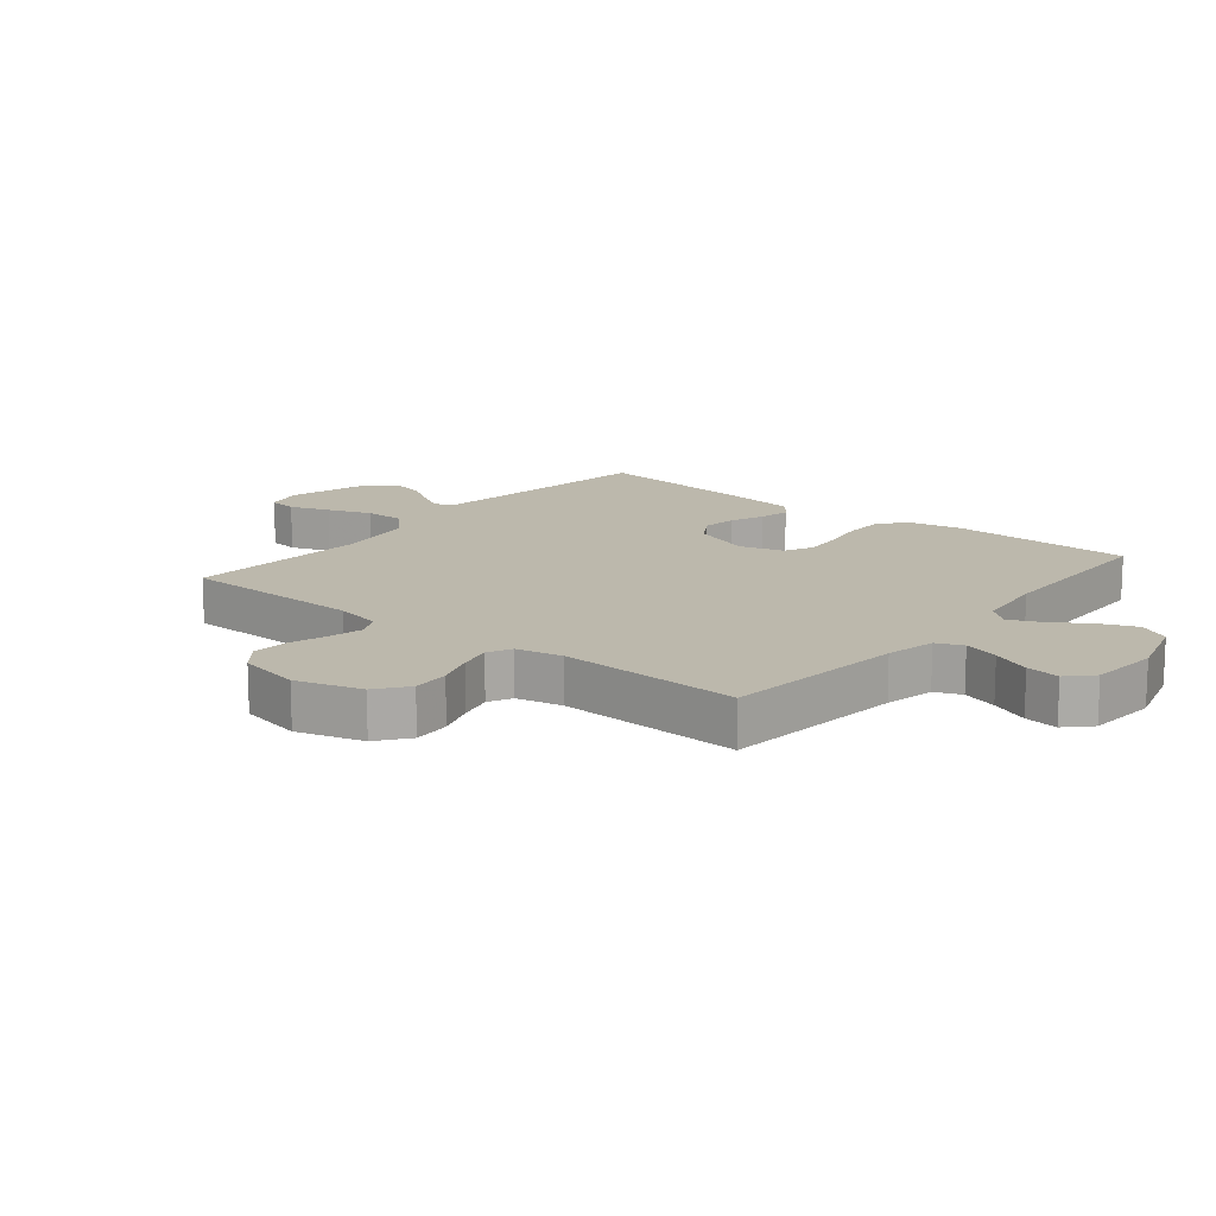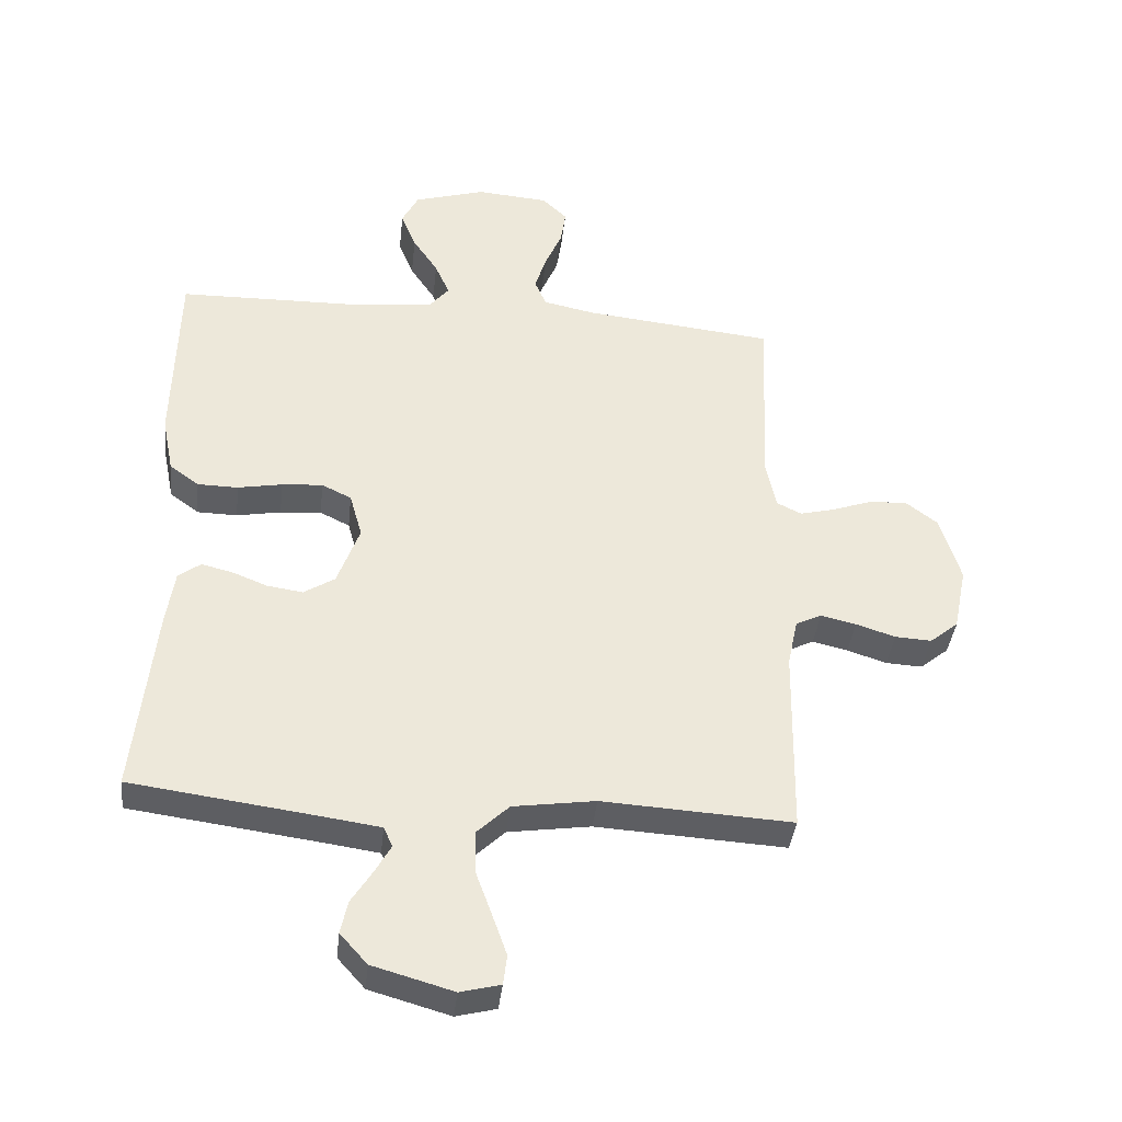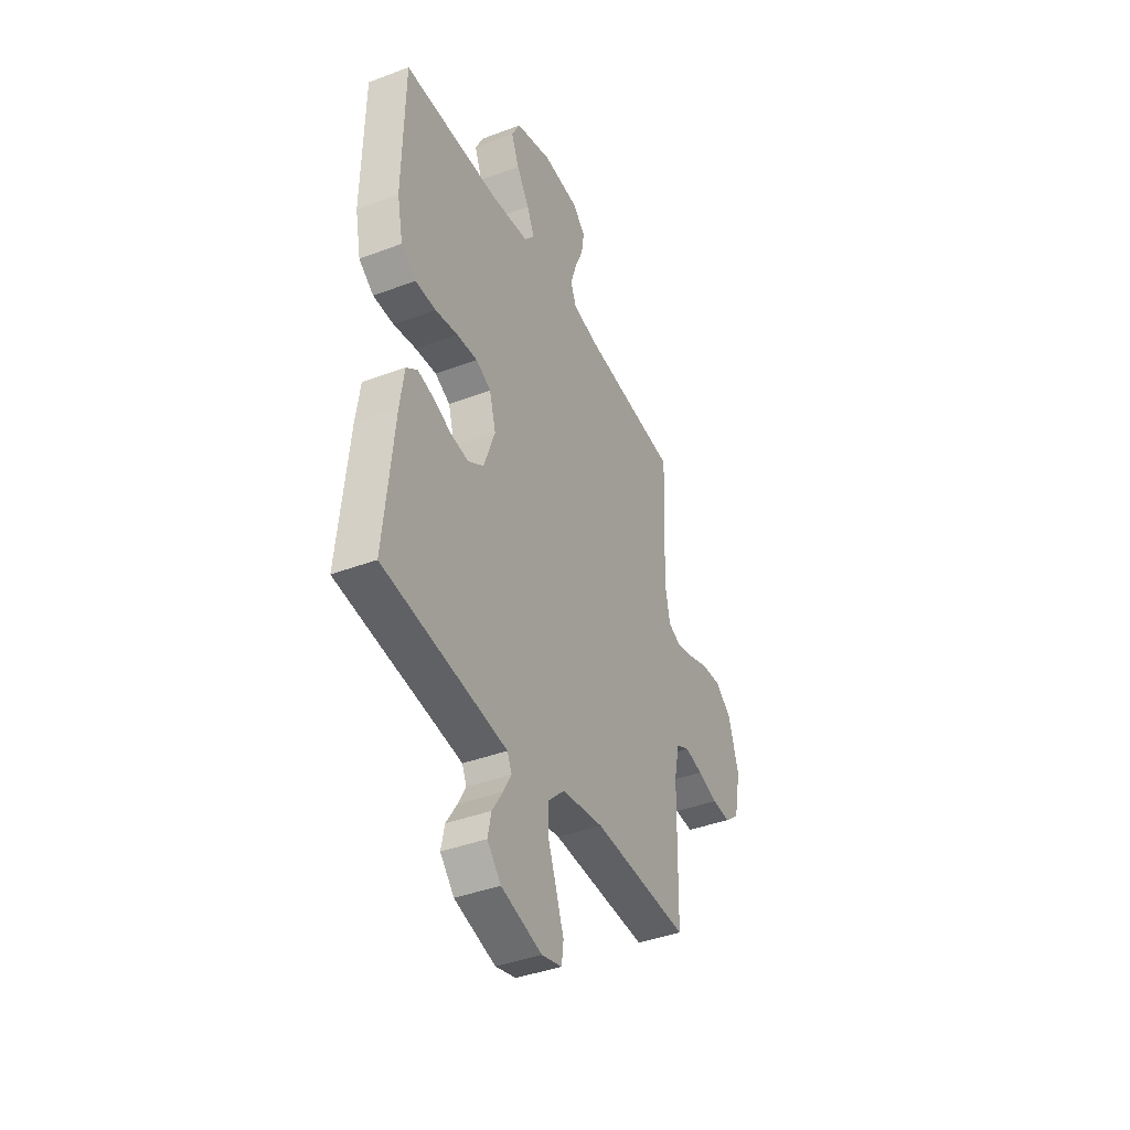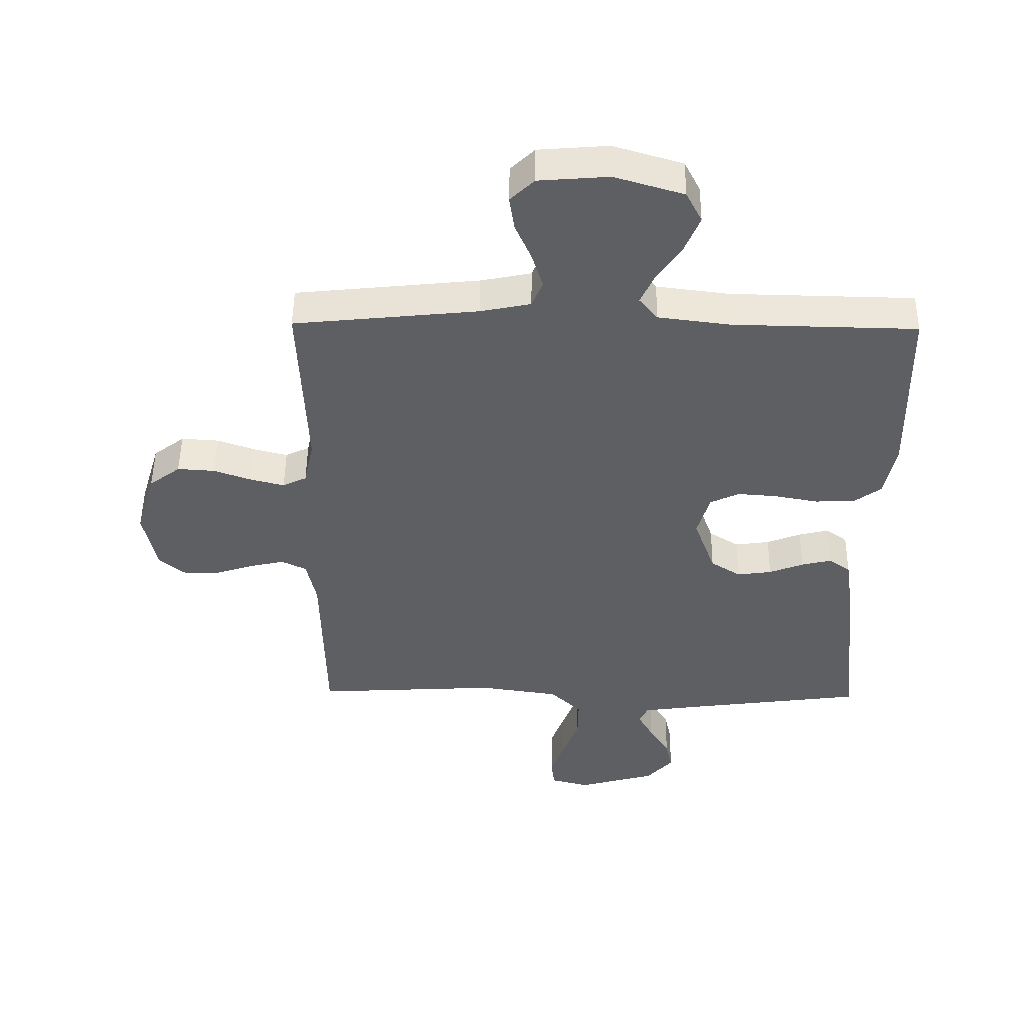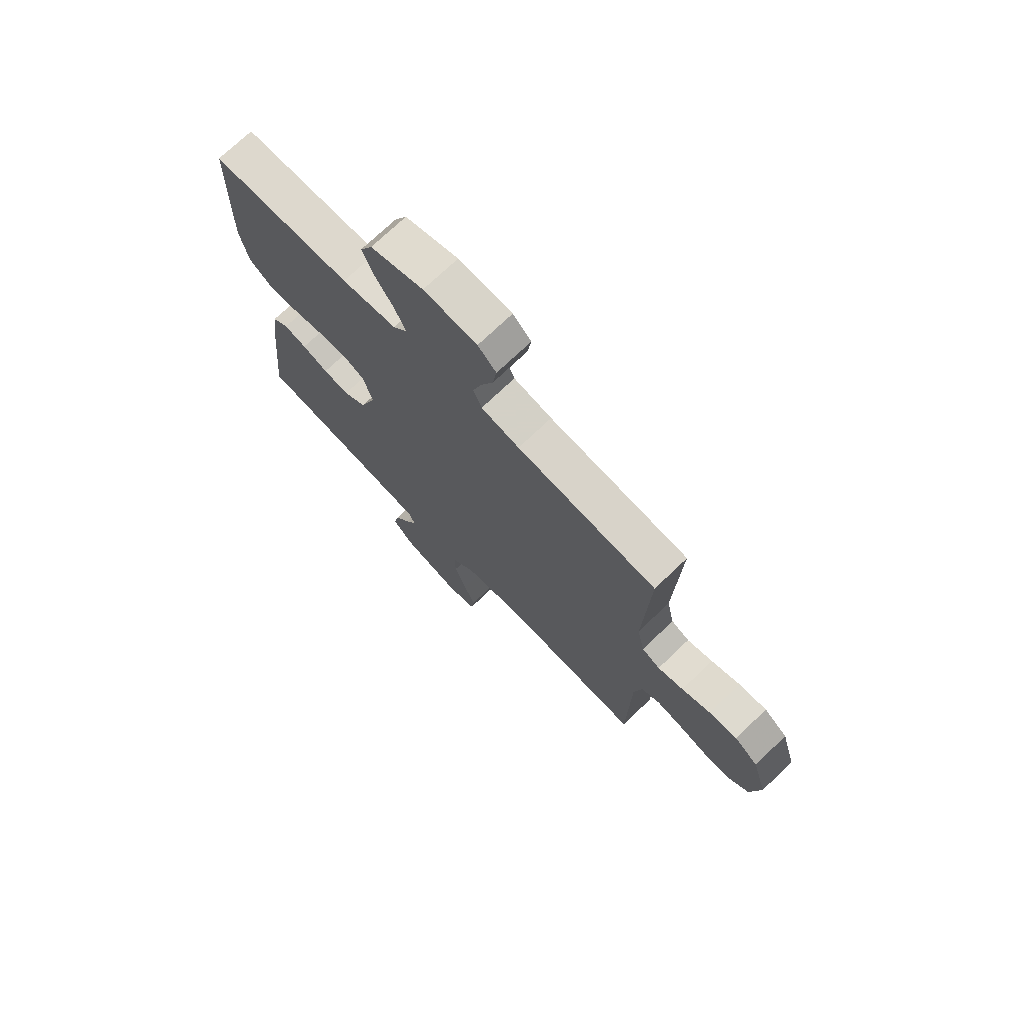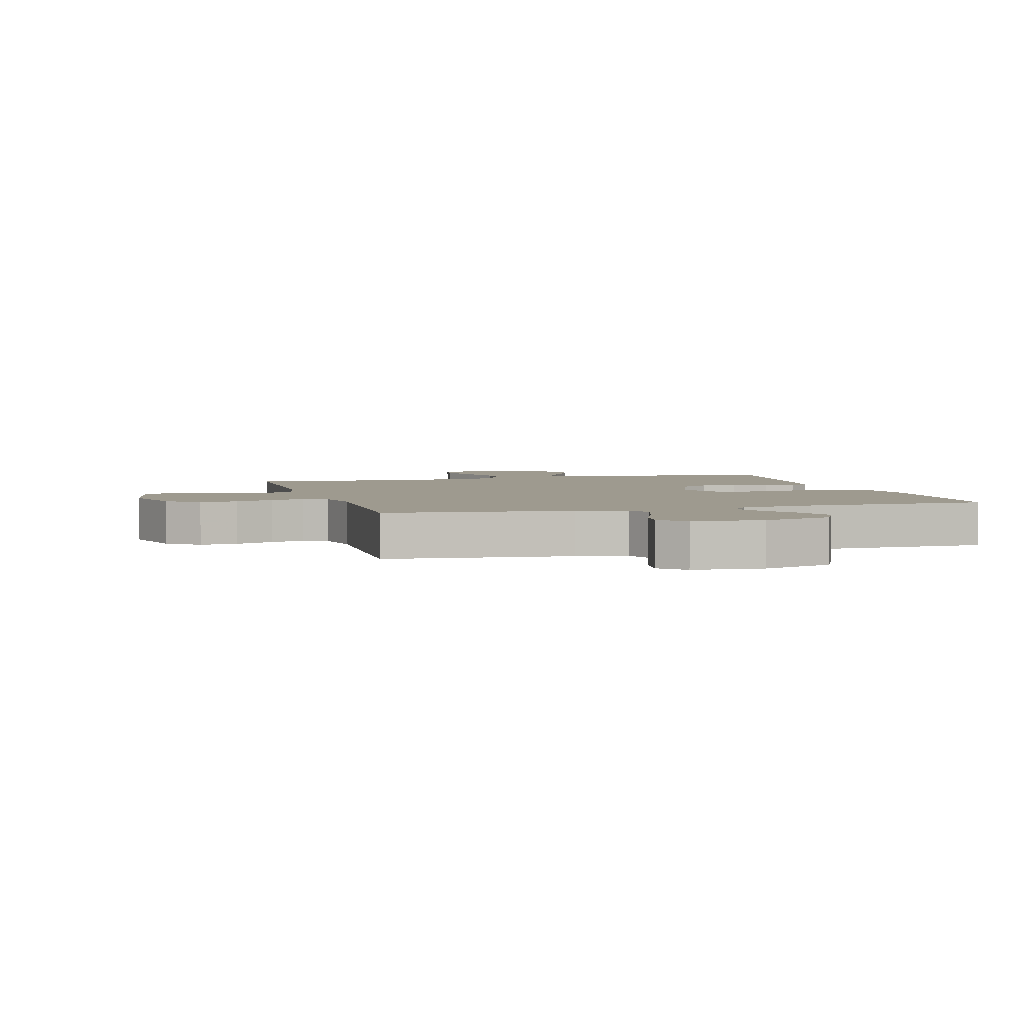
<metadata>
{"format":"obj","ext":"obj","renderer":"f3d","projection":"perspective","resolution":1024,"background":"white","views":[{"elev":14.6,"azim":-50.7,"up":"+Y"},{"elev":-38.9,"azim":173.7,"up":"+Z"},{"elev":-40.1,"azim":115.0,"up":"+Z"},{"elev":49.7,"azim":0.7,"up":"+Z"},{"elev":72.8,"azim":-133.8,"up":"+Z"},{"elev":3.6,"azim":-15.9,"up":"+Y"}]}
</metadata>
<code>
v -0.5 0.07 -0.5
v -0.505 0.07 -0.2
v -0.521 0.07 -0.124
v -0.562 0.07 -0.104
v -0.618 0.07 -0.117
v -0.68 0.07 -0.137
v -0.738 0.07 -0.14
v -0.783 0.07 -0.103
v -0.804 0.07 0
v -0.772 0.07 0.107
v -0.721 0.07 0.146
v -0.66 0.07 0.142
v -0.598 0.07 0.12
v -0.543 0.07 0.106
v -0.504 0.07 0.125
v -0.488 0.07 0.2
v -0.5 0.07 0.5
v -0.2 0.07 0.531
v -0.118 0.07 0.548
v -0.1 0.07 0.591
v -0.118 0.07 0.649
v -0.145 0.07 0.712
v -0.153 0.07 0.767
v -0.114 0.07 0.805
v 0 0.07 0.814
v 0.113 0.07 0.78
v 0.139 0.07 0.729
v 0.115 0.07 0.67
v 0.075 0.07 0.61
v 0.052 0.07 0.558
v 0.082 0.07 0.521
v 0.2 0.07 0.506
v 0.5 0.07 0.5
v 0.506 0.07 0.2
v 0.488 0.07 0.111
v 0.442 0.07 0.077
v 0.378 0.07 0.076
v 0.308 0.07 0.089
v 0.243 0.07 0.094
v 0.196 0.07 0.071
v 0.176 0.07 0
v 0.211 0.07 -0.097
v 0.26 0.07 -0.128
v 0.316 0.07 -0.12
v 0.372 0.07 -0.098
v 0.421 0.07 -0.086
v 0.456 0.07 -0.112
v 0.469 0.07 -0.2
v 0.5 0.07 -0.5
v 0.2 0.07 -0.54
v 0.115 0.07 -0.552
v 0.101 0.07 -0.583
v 0.126 0.07 -0.628
v 0.159 0.07 -0.68
v 0.17 0.07 -0.732
v 0.127 0.07 -0.78
v 0 0.07 -0.816
v -0.063 0.07 -0.8
v -0.069 0.07 -0.753
v -0.046 0.07 -0.688
v -0.02 0.07 -0.617
v -0.019 0.07 -0.551
v -0.07 0.07 -0.502
v -0.2 0.07 -0.483
v -0.5 0 -0.5
v -0.505 0 -0.2
v -0.521 0 -0.124
v -0.562 0 -0.104
v -0.618 0 -0.117
v -0.68 0 -0.137
v -0.738 0 -0.14
v -0.783 0 -0.103
v -0.804 0 0
v -0.772 0 0.107
v -0.721 0 0.146
v -0.66 0 0.142
v -0.598 0 0.12
v -0.543 0 0.106
v -0.504 0 0.125
v -0.488 0 0.2
v -0.5 0 0.5
v -0.2 0 0.531
v -0.118 0 0.548
v -0.1 0 0.591
v -0.118 0 0.649
v -0.145 0 0.712
v -0.153 0 0.767
v -0.114 0 0.805
v 0 0 0.814
v 0.113 0 0.78
v 0.139 0 0.729
v 0.115 0 0.67
v 0.075 0 0.61
v 0.052 0 0.558
v 0.082 0 0.521
v 0.2 0 0.506
v 0.5 0 0.5
v 0.506 0 0.2
v 0.488 0 0.111
v 0.442 0 0.077
v 0.378 0 0.076
v 0.308 0 0.089
v 0.243 0 0.094
v 0.196 0 0.071
v 0.176 0 0
v 0.211 0 -0.097
v 0.26 0 -0.128
v 0.316 0 -0.12
v 0.372 0 -0.098
v 0.421 0 -0.086
v 0.456 0 -0.112
v 0.469 0 -0.2
v 0.5 0 -0.5
v 0.2 0 -0.54
v 0.115 0 -0.552
v 0.101 0 -0.583
v 0.126 0 -0.628
v 0.159 0 -0.68
v 0.17 0 -0.732
v 0.127 0 -0.78
v 0 0 -0.816
v -0.063 0 -0.8
v -0.069 0 -0.753
v -0.046 0 -0.688
v -0.02 0 -0.617
v -0.019 0 -0.551
v -0.07 0 -0.502
v -0.2 0 -0.483
f 59 60 61
f 58 59 61
f 57 58 61
f 56 57 61
f 55 56 61
f 54 55 61
f 53 54 61
f 52 53 61 62
f 51 52 62 63
f 48 49 50
f 47 48 50
f 46 47 50
f 45 46 50
f 44 45 50
f 50 51 63
f 44 50 63
f 43 44 63
f 36 37 38
f 35 36 38
f 34 35 38
f 33 34 38
f 32 33 38
f 31 32 38 39
f 30 31 39 40
f 27 28 29
f 26 27 29
f 25 26 29
f 24 25 29
f 23 24 29
f 22 23 29
f 21 22 29
f 20 21 29 30
f 30 40 41
f 20 30 41
f 19 20 41
f 16 17 18
f 19 41 42
f 18 19 42
f 16 18 42
f 15 16 42
f 11 12 13
f 10 11 13
f 9 10 13
f 8 9 13
f 7 8 13
f 6 7 13
f 5 6 13
f 4 5 13 14
f 64 1 2
f 64 2 3
f 63 64 3
f 43 63 3
f 15 42 43
f 14 15 43
f 4 14 43
f 3 4 43
f 125 124 123
f 125 123 122
f 125 122 121
f 125 121 120
f 125 120 119
f 125 119 118
f 125 118 117
f 126 125 117 116
f 127 126 116 115
f 114 113 112
f 114 112 111
f 114 111 110
f 114 110 109
f 114 109 108
f 127 115 114
f 127 114 108
f 127 108 107
f 102 101 100
f 102 100 99
f 102 99 98
f 102 98 97
f 102 97 96
f 103 102 96 95
f 104 103 95 94
f 93 92 91
f 93 91 90
f 93 90 89
f 93 89 88
f 93 88 87
f 93 87 86
f 93 86 85
f 94 93 85 84
f 105 104 94
f 105 94 84
f 105 84 83
f 82 81 80
f 106 105 83
f 106 83 82
f 106 82 80
f 106 80 79
f 77 76 75
f 77 75 74
f 77 74 73
f 77 73 72
f 77 72 71
f 77 71 70
f 77 70 69
f 78 77 69 68
f 66 65 128
f 67 66 128
f 67 128 127
f 67 127 107
f 107 106 79
f 107 79 78
f 107 78 68
f 107 68 67
f 1 65 66 2
f 2 66 67 3
f 3 67 68 4
f 4 68 69 5
f 5 69 70 6
f 6 70 71 7
f 7 71 72 8
f 8 72 73 9
f 9 73 74 10
f 10 74 75 11
f 11 75 76 12
f 12 76 77 13
f 13 77 78 14
f 14 78 79 15
f 15 79 80 16
f 16 80 81 17
f 17 81 82 18
f 18 82 83 19
f 19 83 84 20
f 20 84 85 21
f 21 85 86 22
f 22 86 87 23
f 23 87 88 24
f 24 88 89 25
f 25 89 90 26
f 26 90 91 27
f 27 91 92 28
f 28 92 93 29
f 29 93 94 30
f 30 94 95 31
f 31 95 96 32
f 32 96 97 33
f 33 97 98 34
f 34 98 99 35
f 35 99 100 36
f 36 100 101 37
f 37 101 102 38
f 38 102 103 39
f 39 103 104 40
f 40 104 105 41
f 41 105 106 42
f 42 106 107 43
f 43 107 108 44
f 44 108 109 45
f 45 109 110 46
f 46 110 111 47
f 47 111 112 48
f 48 112 113 49
f 49 113 114 50
f 50 114 115 51
f 51 115 116 52
f 52 116 117 53
f 53 117 118 54
f 54 118 119 55
f 55 119 120 56
f 56 120 121 57
f 57 121 122 58
f 58 122 123 59
f 59 123 124 60
f 60 124 125 61
f 61 125 126 62
f 62 126 127 63
f 63 127 128 64
f 64 128 65 1

</code>
